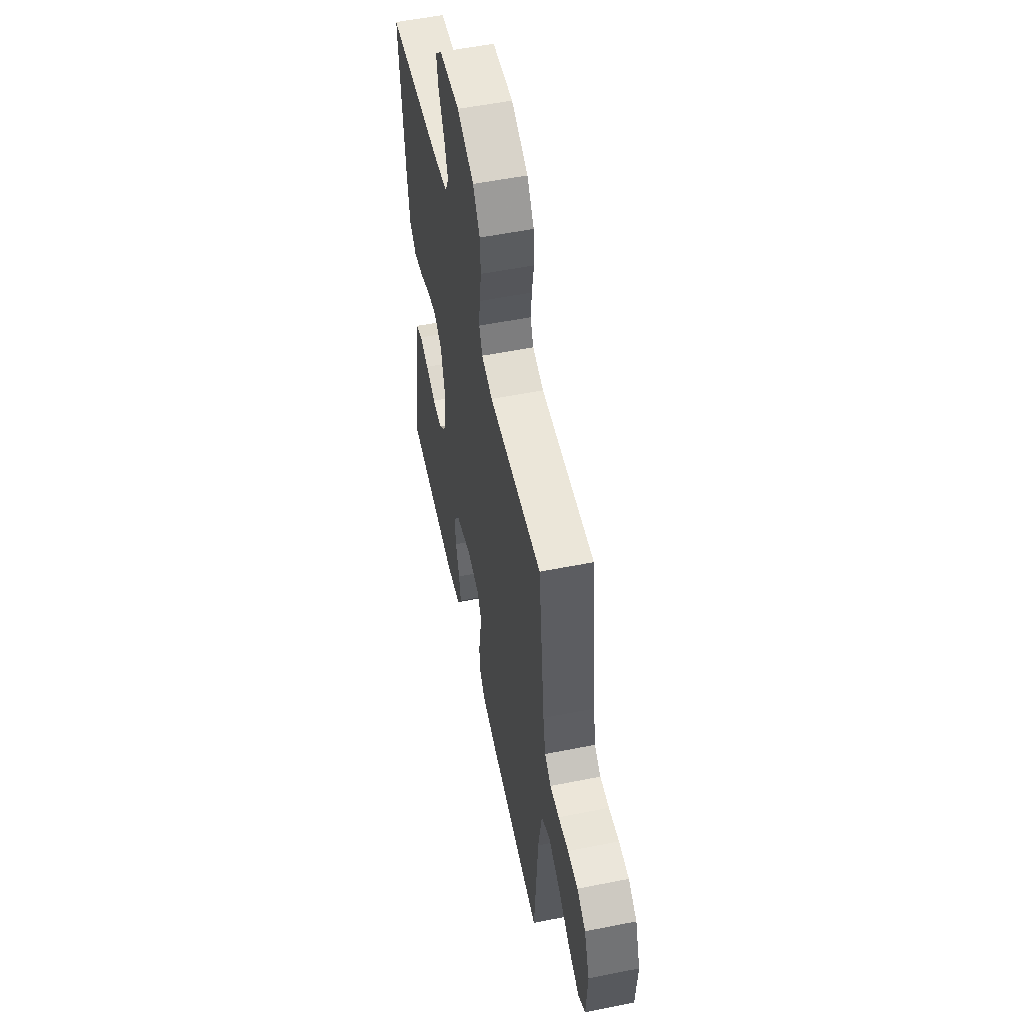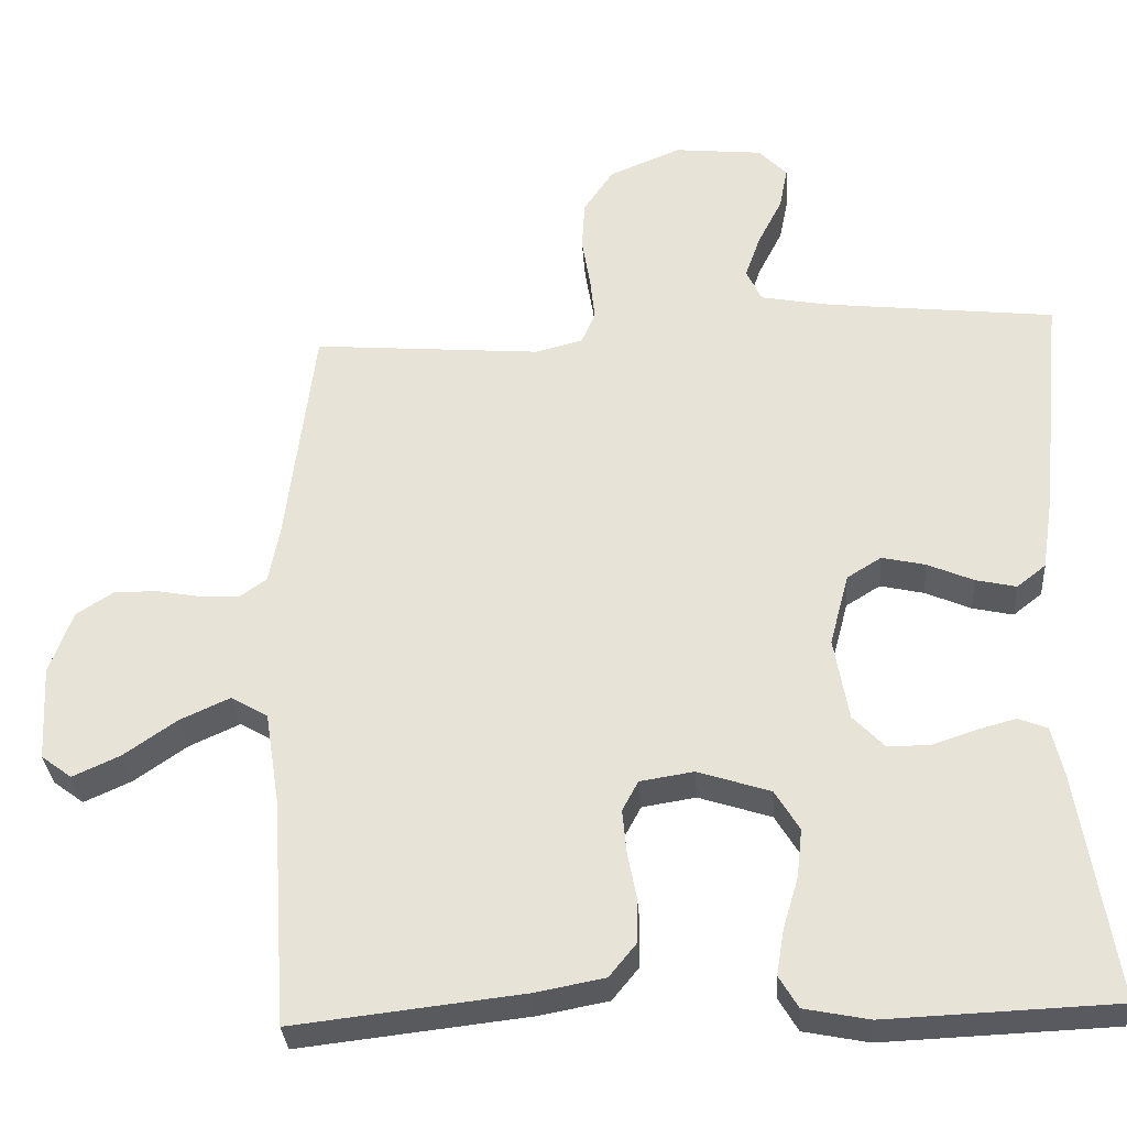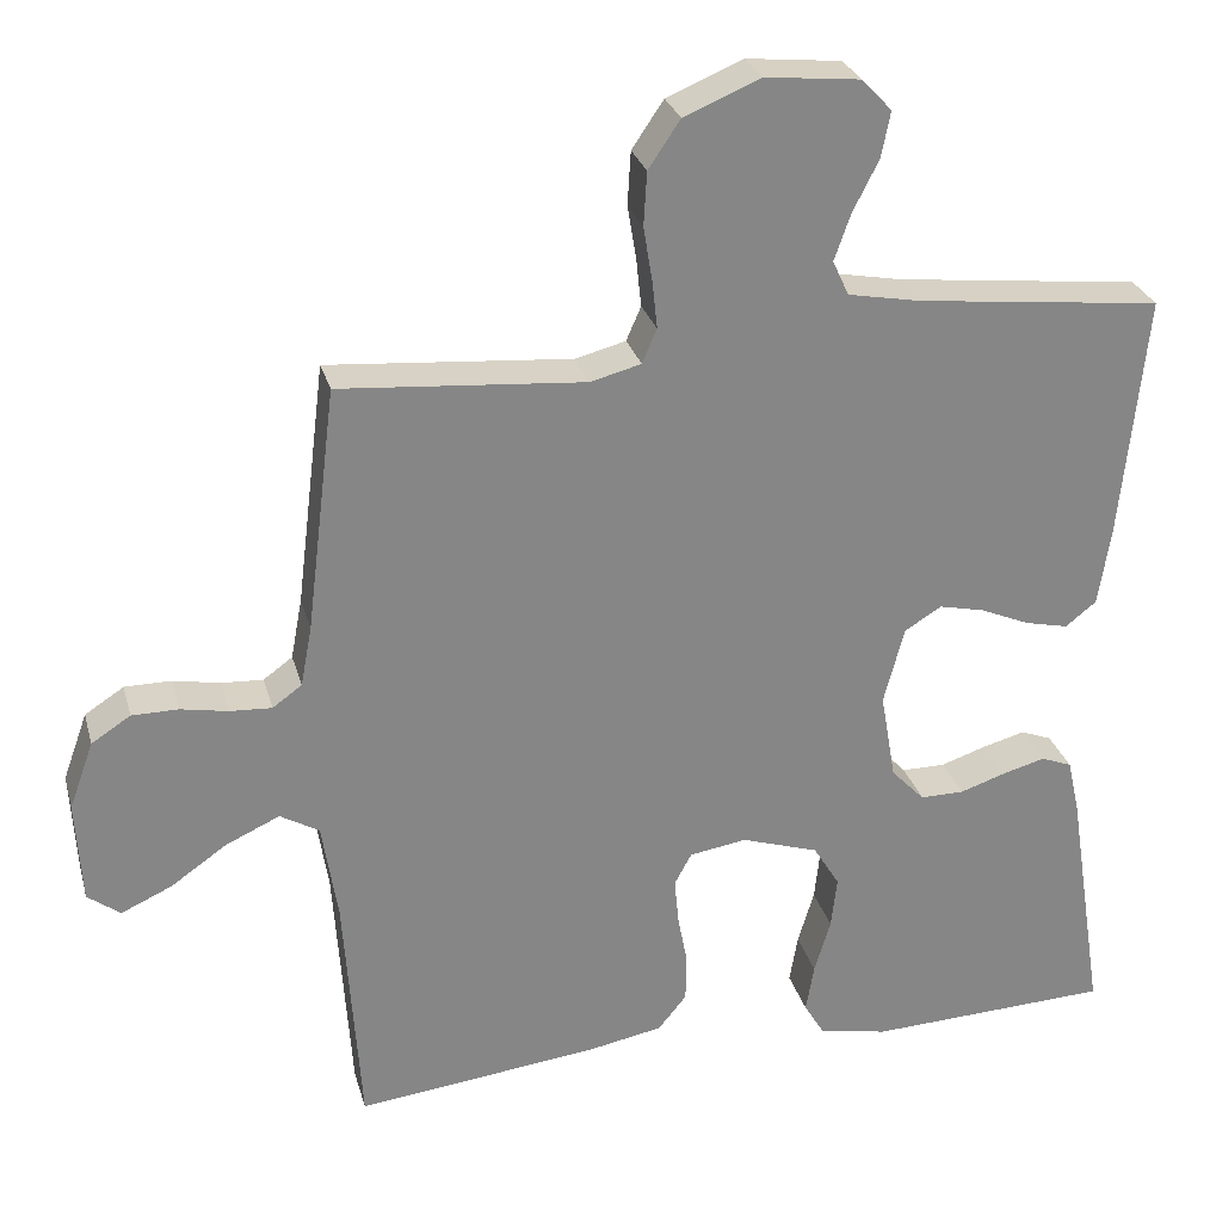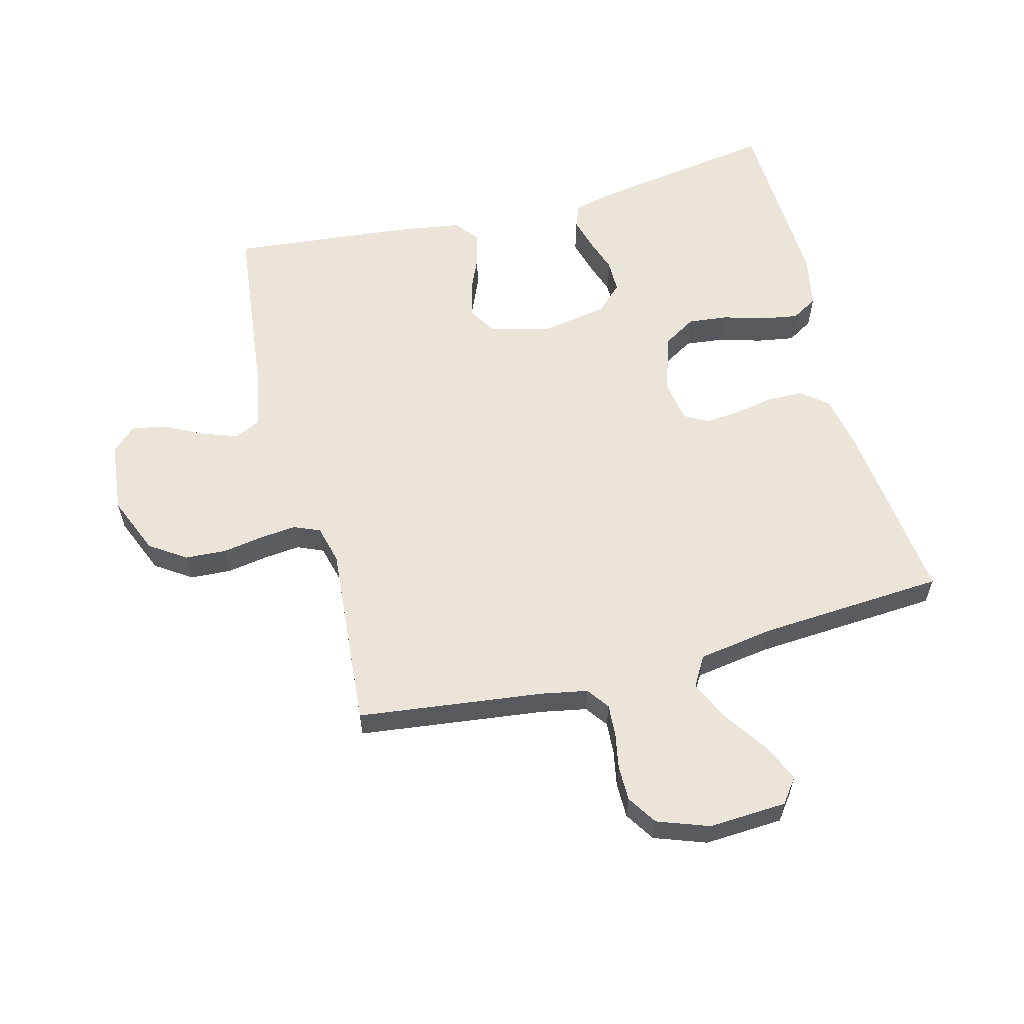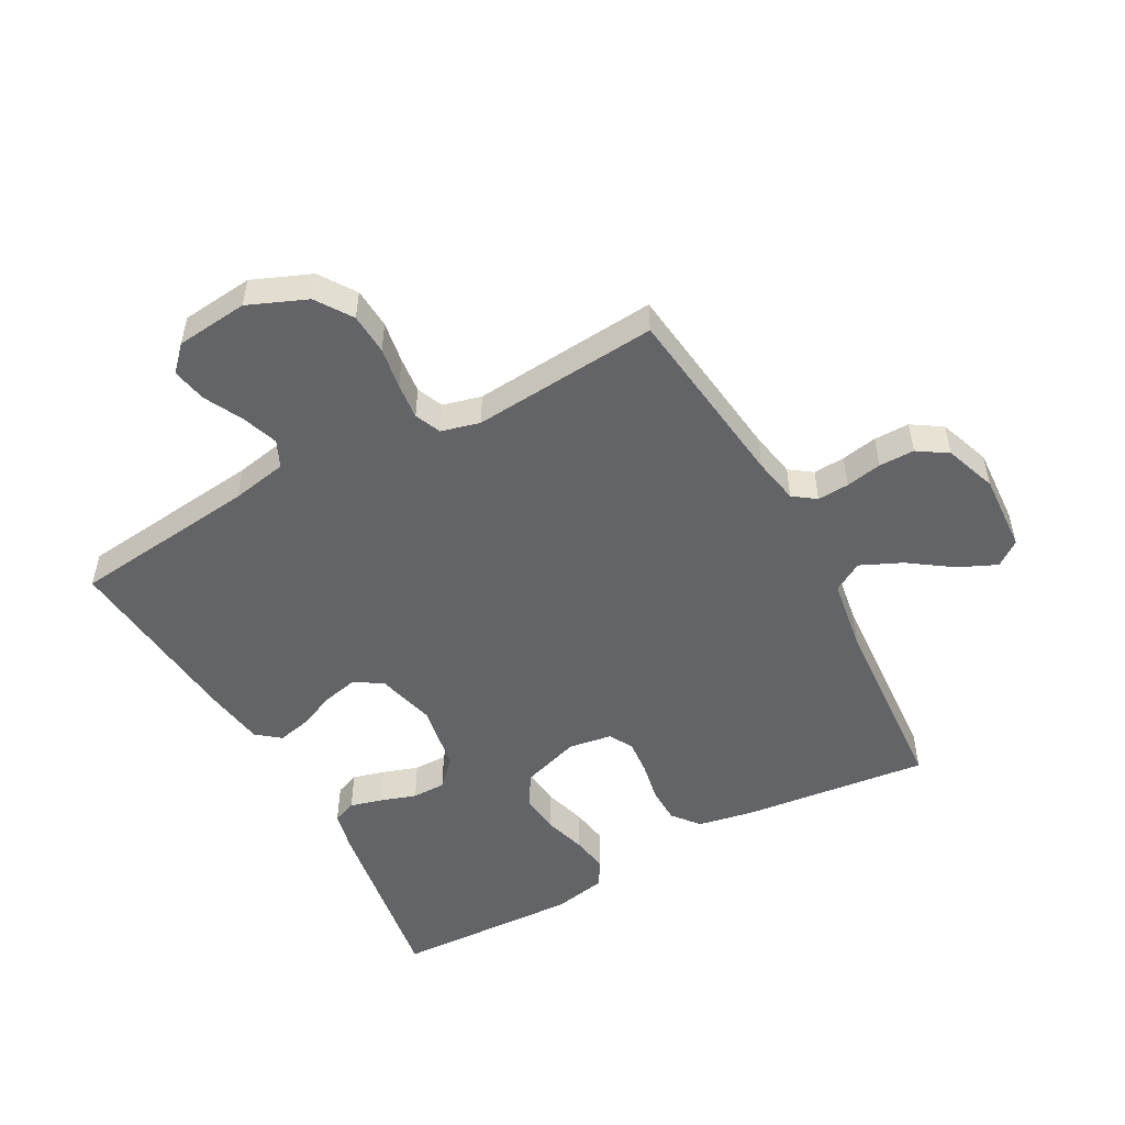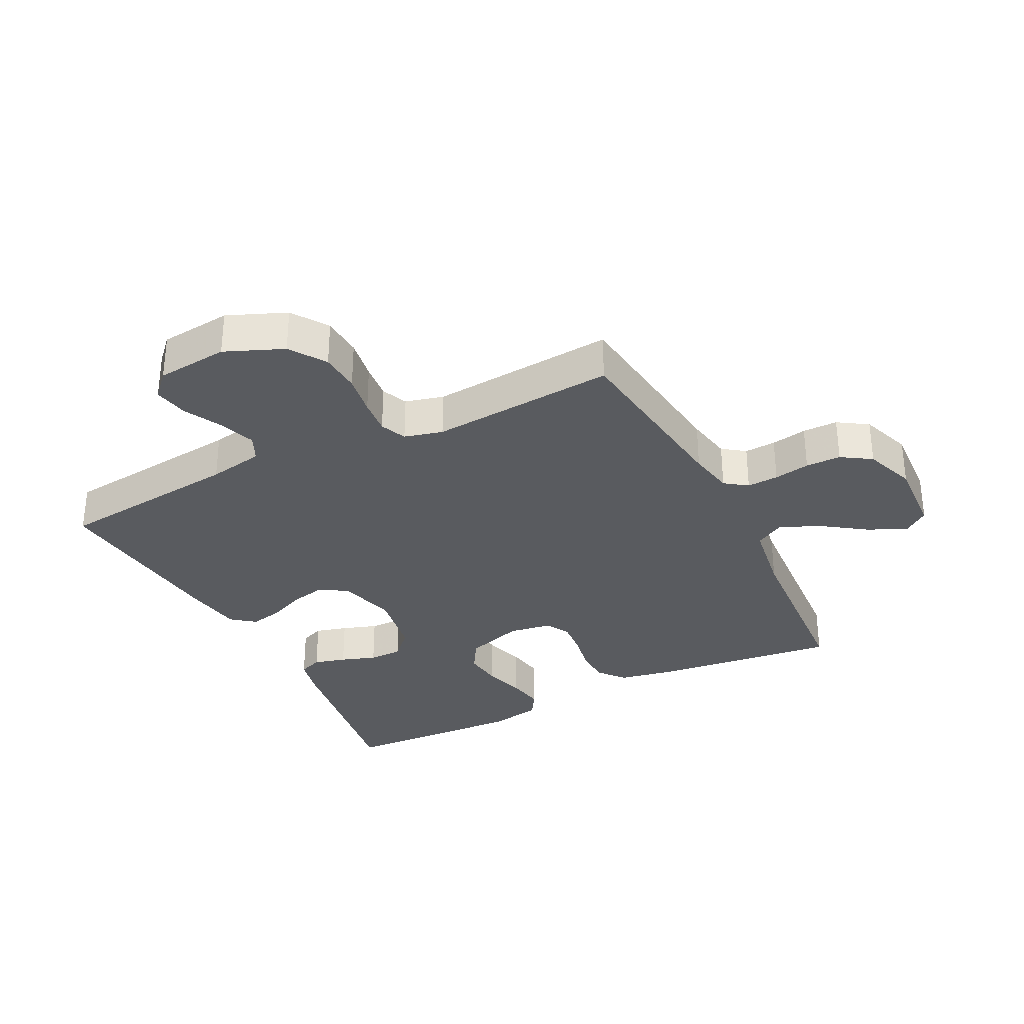
<metadata>
{"format":"obj","ext":"obj","renderer":"f3d","projection":"perspective","resolution":1024,"background":"white","views":[{"elev":54.9,"azim":78.1,"up":"+Z"},{"elev":-32.0,"azim":-175.9,"up":"+Z"},{"elev":28.0,"azim":165.3,"up":"+Z"},{"elev":59.1,"azim":75.4,"up":"+Y"},{"elev":-51.3,"azim":28.6,"up":"+Y"},{"elev":-32.0,"azim":26.7,"up":"+Y"}]}
</metadata>
<code>
v -0.5 0.07 0.5
v -0.2 0.07 0.534
v -0.11 0.07 0.551
v -0.09 0.07 0.594
v -0.11 0.07 0.651
v -0.142 0.07 0.714
v -0.153 0.07 0.77
v -0.116 0.07 0.809
v 0 0.07 0.821
v 0.094 0.07 0.782
v 0.133 0.07 0.724
v 0.137 0.07 0.658
v 0.126 0.07 0.591
v 0.12 0.07 0.533
v 0.138 0.07 0.491
v 0.2 0.07 0.475
v 0.5 0.07 0.5
v 0.537 0.07 0.2
v 0.551 0.07 0.126
v 0.587 0.07 0.1
v 0.638 0.07 0.103
v 0.696 0.07 0.114
v 0.753 0.07 0.114
v 0.801 0.07 0.083
v 0.831 0.07 0
v 0.824 0.07 -0.126
v 0.784 0.07 -0.156
v 0.722 0.07 -0.128
v 0.653 0.07 -0.08
v 0.587 0.07 -0.05
v 0.539 0.07 -0.078
v 0.52 0.07 -0.2
v 0.5 0.07 -0.5
v 0.2 0.07 -0.466
v 0.11 0.07 -0.449
v 0.075 0.07 -0.406
v 0.074 0.07 -0.347
v 0.086 0.07 -0.284
v 0.091 0.07 -0.228
v 0.07 0.07 -0.189
v 0 0.07 -0.178
v -0.095 0.07 -0.209
v -0.127 0.07 -0.262
v -0.12 0.07 -0.326
v -0.1 0.07 -0.393
v -0.09 0.07 -0.453
v -0.115 0.07 -0.495
v -0.2 0.07 -0.512
v -0.5 0.07 -0.5
v -0.453 0.07 -0.2
v -0.438 0.07 -0.134
v -0.4 0.07 -0.119
v -0.348 0.07 -0.133
v -0.291 0.07 -0.152
v -0.237 0.07 -0.152
v -0.196 0.07 -0.109
v -0.177 0.07 0
v -0.202 0.07 0.095
v -0.247 0.07 0.123
v -0.304 0.07 0.11
v -0.364 0.07 0.084
v -0.417 0.07 0.072
v -0.455 0.07 0.102
v -0.47 0.07 0.2
v -0.5 0 0.5
v -0.2 0 0.534
v -0.11 0 0.551
v -0.09 0 0.594
v -0.11 0 0.651
v -0.142 0 0.714
v -0.153 0 0.77
v -0.116 0 0.809
v 0 0 0.821
v 0.094 0 0.782
v 0.133 0 0.724
v 0.137 0 0.658
v 0.126 0 0.591
v 0.12 0 0.533
v 0.138 0 0.491
v 0.2 0 0.475
v 0.5 0 0.5
v 0.537 0 0.2
v 0.551 0 0.126
v 0.587 0 0.1
v 0.638 0 0.103
v 0.696 0 0.114
v 0.753 0 0.114
v 0.801 0 0.083
v 0.831 0 0
v 0.824 0 -0.126
v 0.784 0 -0.156
v 0.722 0 -0.128
v 0.653 0 -0.08
v 0.587 0 -0.05
v 0.539 0 -0.078
v 0.52 0 -0.2
v 0.5 0 -0.5
v 0.2 0 -0.466
v 0.11 0 -0.449
v 0.075 0 -0.406
v 0.074 0 -0.347
v 0.086 0 -0.284
v 0.091 0 -0.228
v 0.07 0 -0.189
v 0 0 -0.178
v -0.095 0 -0.209
v -0.127 0 -0.262
v -0.12 0 -0.326
v -0.1 0 -0.393
v -0.09 0 -0.453
v -0.115 0 -0.495
v -0.2 0 -0.512
v -0.5 0 -0.5
v -0.453 0 -0.2
v -0.438 0 -0.134
v -0.4 0 -0.119
v -0.348 0 -0.133
v -0.291 0 -0.152
v -0.237 0 -0.152
v -0.196 0 -0.109
v -0.177 0 0
v -0.202 0 0.095
v -0.247 0 0.123
v -0.304 0 0.11
v -0.364 0 0.084
v -0.417 0 0.072
v -0.455 0 0.102
v -0.47 0 0.2
f 63 64 1 2
f 60 61 62 63
f 59 60 63 2
f 58 59 2 3
f 57 58 3 4
f 51 52 53 54
f 49 50 51 54
f 49 54 55
f 48 49 55 56
f 44 45 46 47
f 43 44 47 48
f 35 36 37 38
f 35 38 39
f 32 33 34 35
f 31 32 35 39
f 30 31 39 40
f 26 27 28 29
f 26 29 30
f 25 26 30
f 24 25 30
f 21 22 23 24
f 20 21 24 30
f 19 20 30 40
f 16 17 18
f 15 16 18 19
f 10 11 12 13
f 10 13 14
f 9 10 14
f 8 9 14
f 5 6 7 8
f 4 5 8 14
f 57 4 14 15
f 43 48 56 57
f 42 43 57 15
f 15 19 40 41
f 15 41 42
f 66 65 128 127
f 127 126 125 124
f 66 127 124 123
f 67 66 123 122
f 68 67 122 121
f 118 117 116 115
f 118 115 114 113
f 119 118 113
f 120 119 113 112
f 111 110 109 108
f 112 111 108 107
f 102 101 100 99
f 103 102 99
f 99 98 97 96
f 103 99 96 95
f 104 103 95 94
f 93 92 91 90
f 94 93 90
f 94 90 89
f 94 89 88
f 88 87 86 85
f 94 88 85 84
f 104 94 84 83
f 82 81 80
f 83 82 80 79
f 77 76 75 74
f 78 77 74
f 78 74 73
f 78 73 72
f 72 71 70 69
f 78 72 69 68
f 79 78 68 121
f 121 120 112 107
f 79 121 107 106
f 105 104 83 79
f 106 105 79
f 1 65 66 2
f 2 66 67 3
f 3 67 68 4
f 4 68 69 5
f 5 69 70 6
f 6 70 71 7
f 7 71 72 8
f 8 72 73 9
f 9 73 74 10
f 10 74 75 11
f 11 75 76 12
f 12 76 77 13
f 13 77 78 14
f 14 78 79 15
f 15 79 80 16
f 16 80 81 17
f 17 81 82 18
f 18 82 83 19
f 19 83 84 20
f 20 84 85 21
f 21 85 86 22
f 22 86 87 23
f 23 87 88 24
f 24 88 89 25
f 25 89 90 26
f 26 90 91 27
f 27 91 92 28
f 28 92 93 29
f 29 93 94 30
f 30 94 95 31
f 31 95 96 32
f 32 96 97 33
f 33 97 98 34
f 34 98 99 35
f 35 99 100 36
f 36 100 101 37
f 37 101 102 38
f 38 102 103 39
f 39 103 104 40
f 40 104 105 41
f 41 105 106 42
f 42 106 107 43
f 43 107 108 44
f 44 108 109 45
f 45 109 110 46
f 46 110 111 47
f 47 111 112 48
f 48 112 113 49
f 49 113 114 50
f 50 114 115 51
f 51 115 116 52
f 52 116 117 53
f 53 117 118 54
f 54 118 119 55
f 55 119 120 56
f 56 120 121 57
f 57 121 122 58
f 58 122 123 59
f 59 123 124 60
f 60 124 125 61
f 61 125 126 62
f 62 126 127 63
f 63 127 128 64
f 64 128 65 1

</code>
